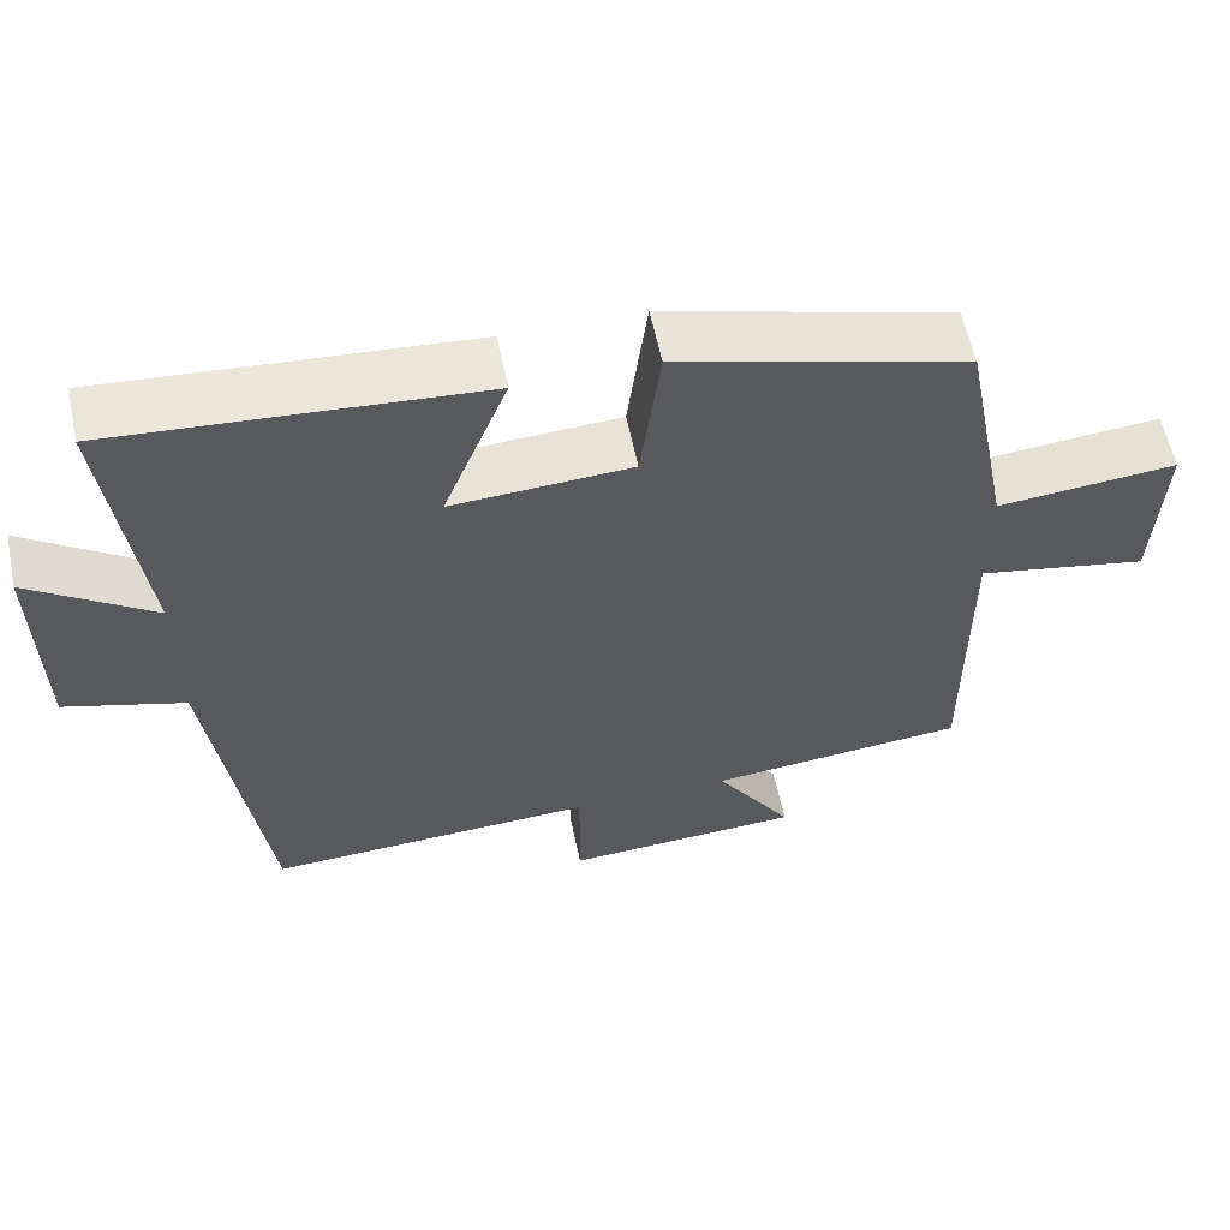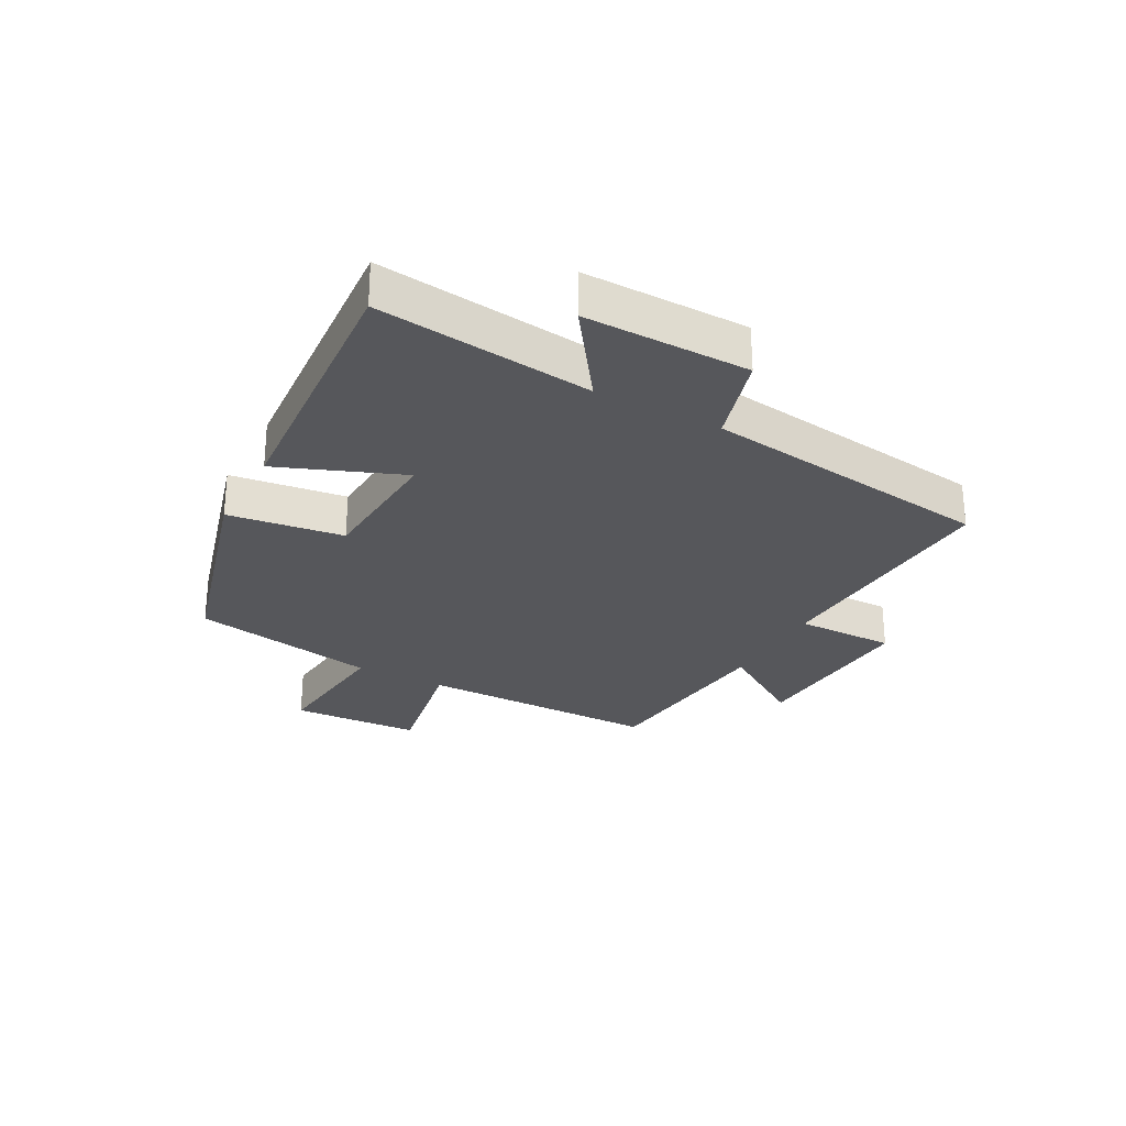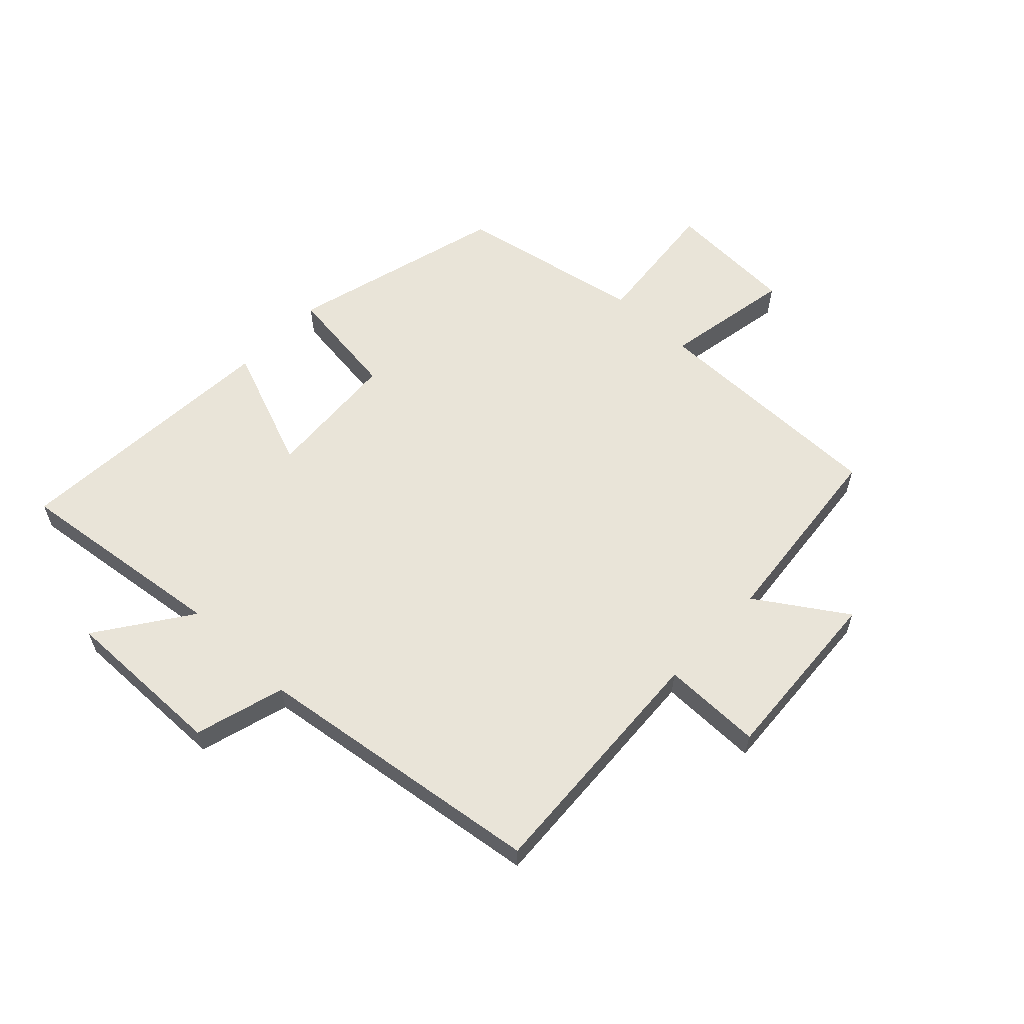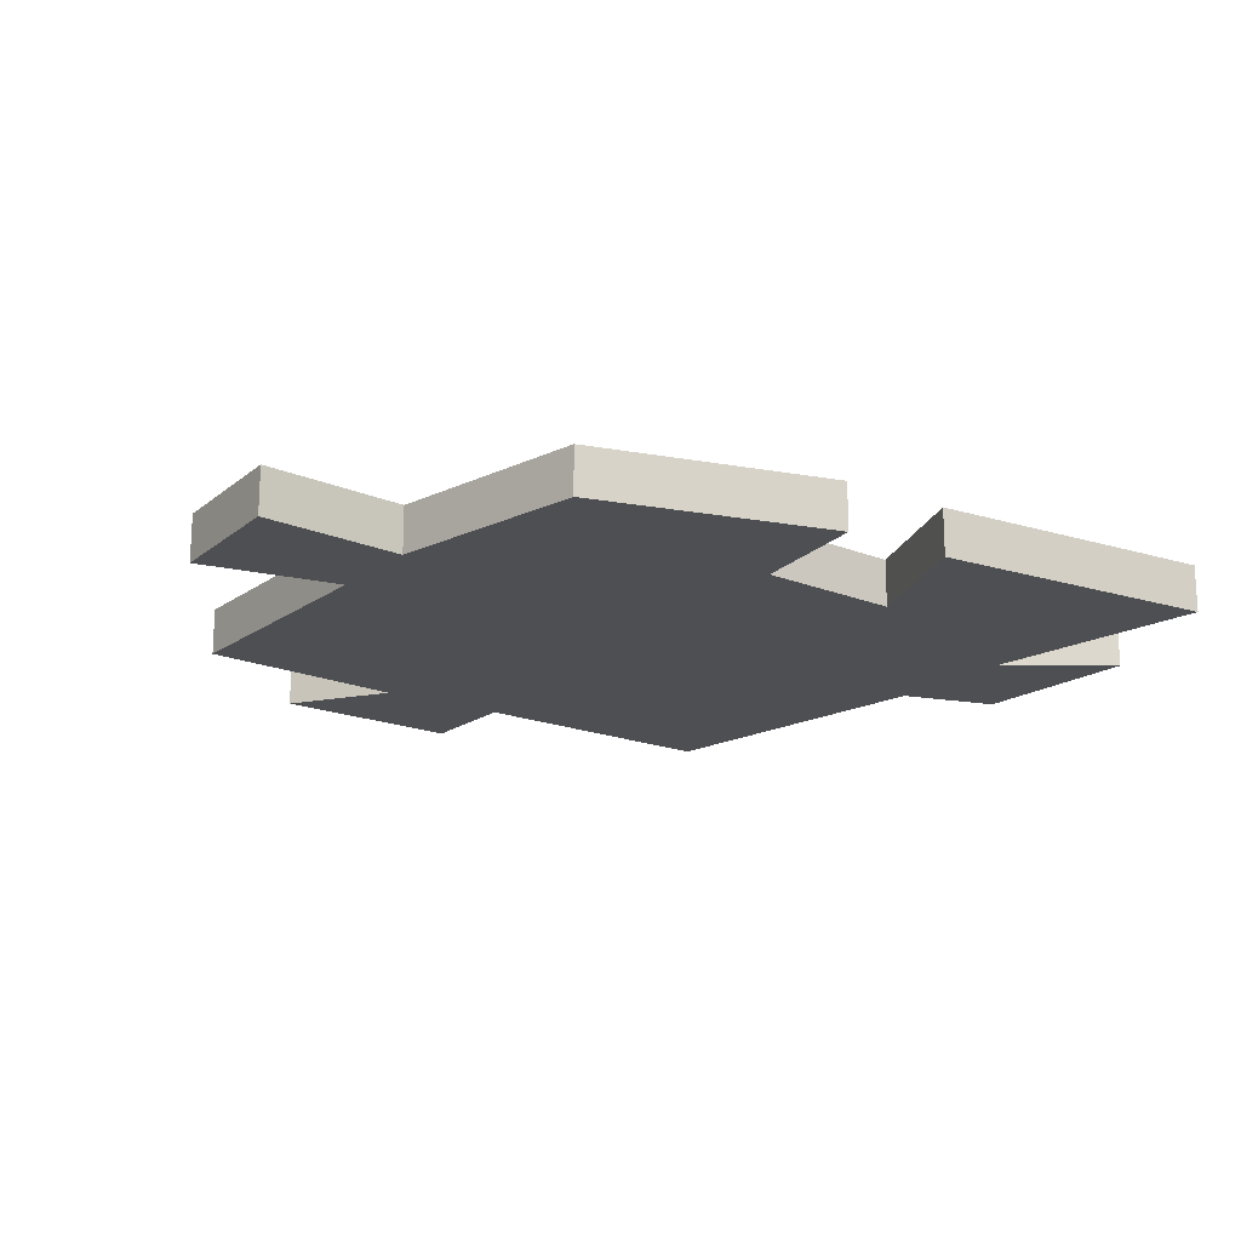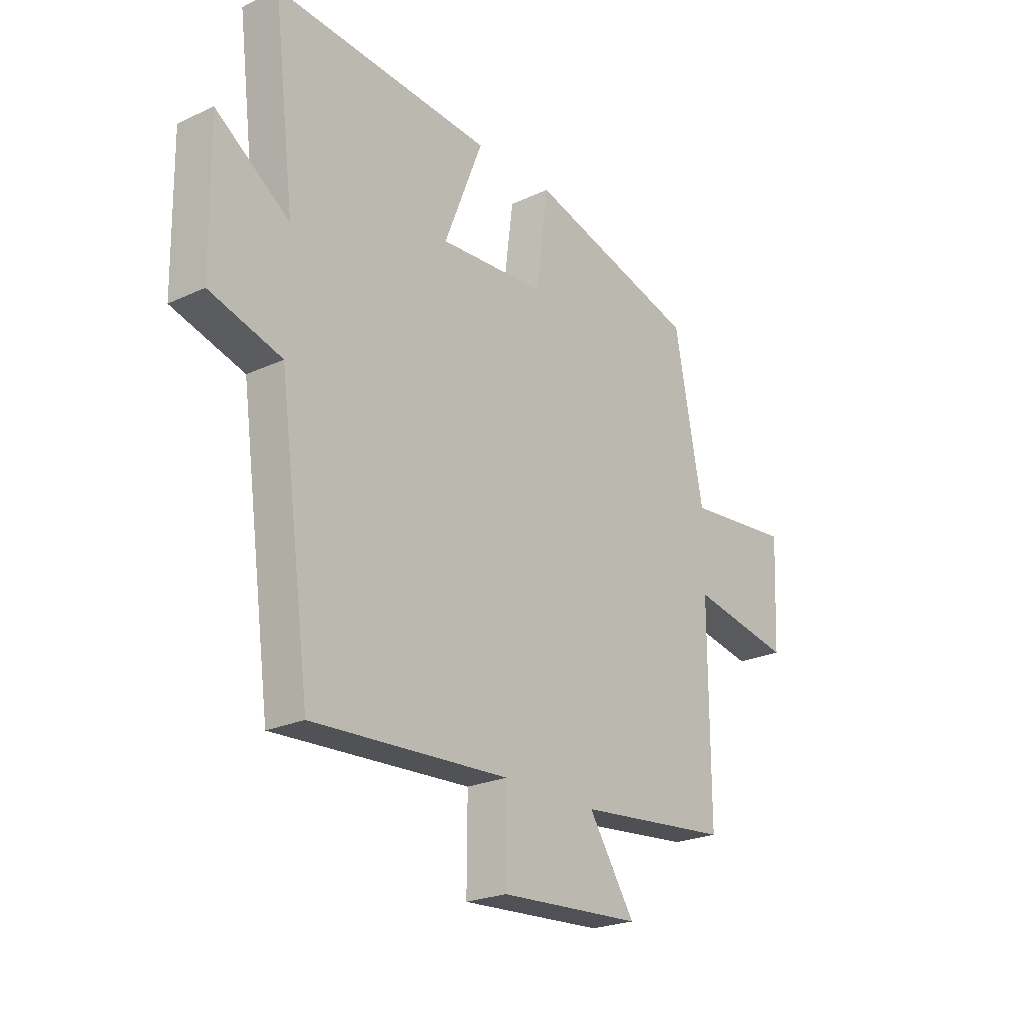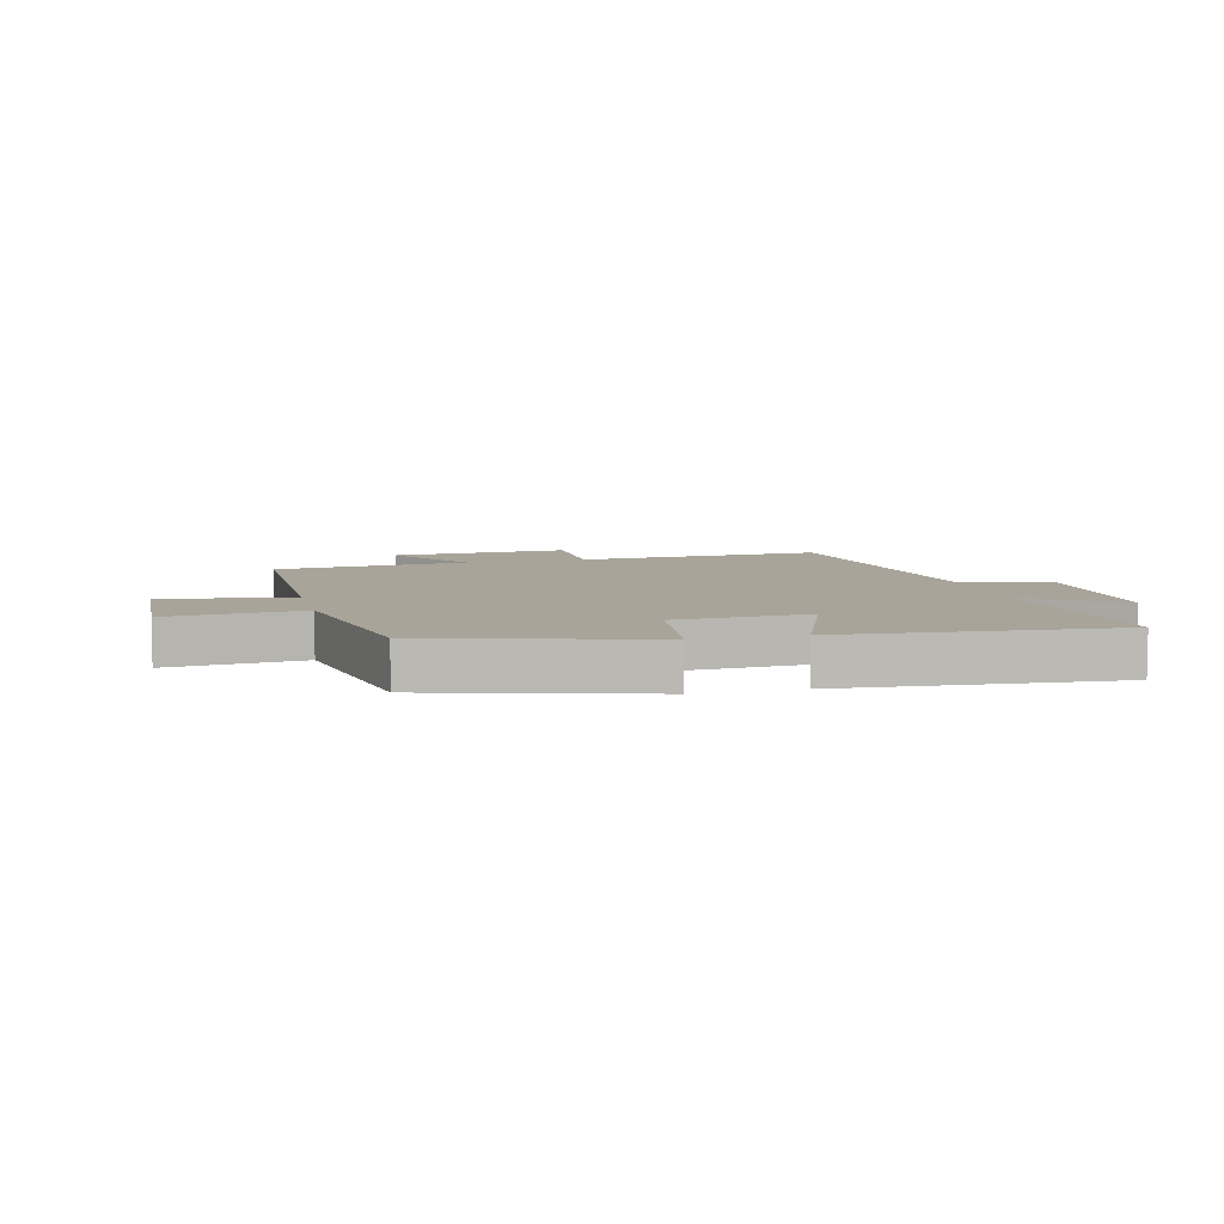
<metadata>
{"format":"obj","ext":"obj","renderer":"f3d","projection":"perspective","resolution":1024,"background":"white","views":[{"elev":58.9,"azim":168.3,"up":"+Z"},{"elev":-27.4,"azim":61.7,"up":"+Y"},{"elev":59.8,"azim":133.4,"up":"+Y"},{"elev":-17.6,"azim":-35.6,"up":"+Y"},{"elev":-23.3,"azim":128.2,"up":"+Z"},{"elev":7.1,"azim":-13.8,"up":"+Y"}]}
</metadata>
<code>
v -0.501 0.07 -0.468
v -0.5 0.07 -0.065
v -0.714 0.07 -0.105
v -0.724 0.07 0.111
v -0.5 0.07 0.089
v -0.44 0.07 0.4
v -0.08 0.07 0.5
v -0.055 0.07 0.308
v 0.169 0.07 0.294
v 0.088 0.07 0.5
v 0.544 0.07 0.533
v 0.5 0.07 0.174
v 0.654 0.07 0.282
v 0.65 0.07 0.008
v 0.5 0.07 -0.036
v 0.434 0.07 -0.522
v 0.022 0.07 -0.5
v 0.023 0.07 -0.666
v -0.275 0.07 -0.648
v -0.178 0.07 -0.5
v -0.501 0 -0.468
v -0.5 0 -0.065
v -0.714 0 -0.105
v -0.724 0 0.111
v -0.5 0 0.089
v -0.44 0 0.4
v -0.08 0 0.5
v -0.055 0 0.308
v 0.169 0 0.294
v 0.088 0 0.5
v 0.544 0 0.533
v 0.5 0 0.174
v 0.654 0 0.282
v 0.65 0 0.008
v 0.5 0 -0.036
v 0.434 0 -0.522
v 0.022 0 -0.5
v 0.023 0 -0.666
v -0.275 0 -0.648
v -0.178 0 -0.5
f 17 18 19 20
f 17 20 1 2
f 15 16 17 2
f 12 13 14 15
f 12 15 2
f 9 10 11 12
f 12 2 3
f 9 12 3
f 8 9 3
f 5 6 7 8
f 5 8 3
f 3 4 5
f 40 39 38 37
f 22 21 40 37
f 22 37 36 35
f 35 34 33 32
f 22 35 32
f 32 31 30 29
f 23 22 32
f 23 32 29
f 23 29 28
f 28 27 26 25
f 23 28 25
f 25 24 23
f 1 21 22 2
f 2 22 23 3
f 3 23 24 4
f 4 24 25 5
f 5 25 26 6
f 6 26 27 7
f 7 27 28 8
f 8 28 29 9
f 9 29 30 10
f 10 30 31 11
f 11 31 32 12
f 12 32 33 13
f 13 33 34 14
f 14 34 35 15
f 15 35 36 16
f 16 36 37 17
f 17 37 38 18
f 18 38 39 19
f 19 39 40 20
f 20 40 21 1

</code>
